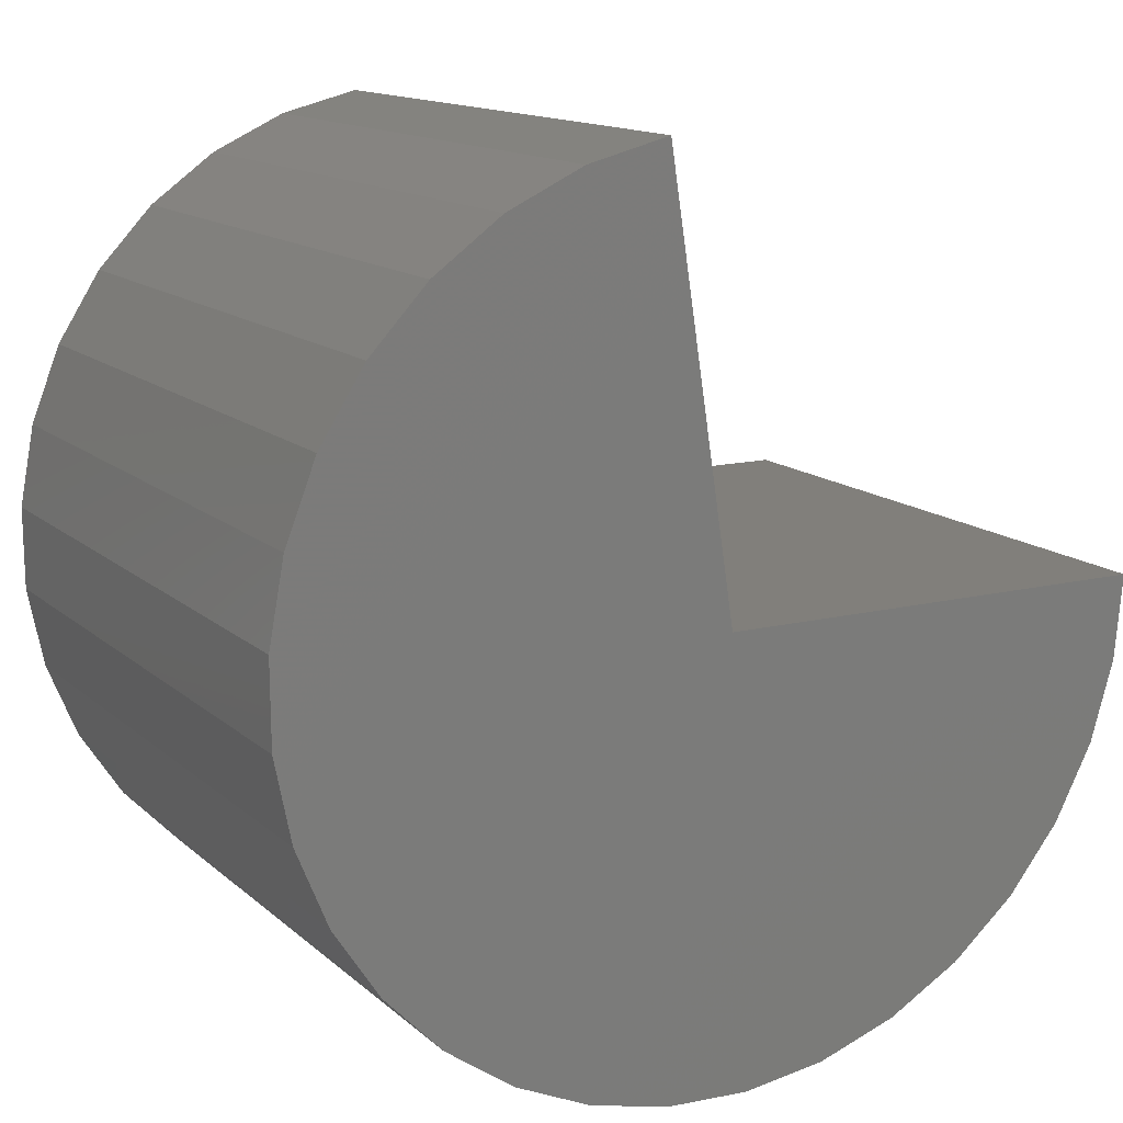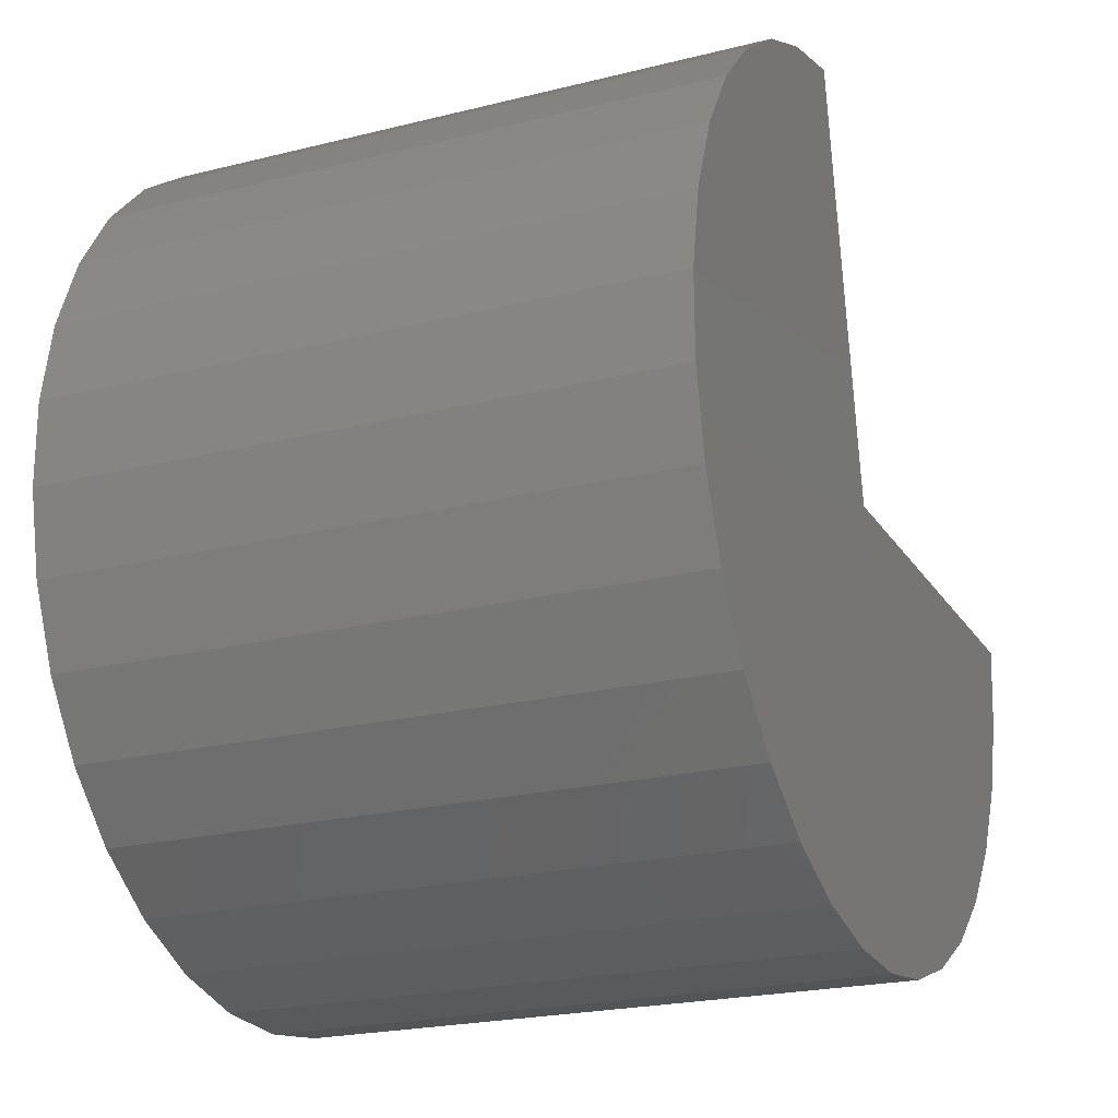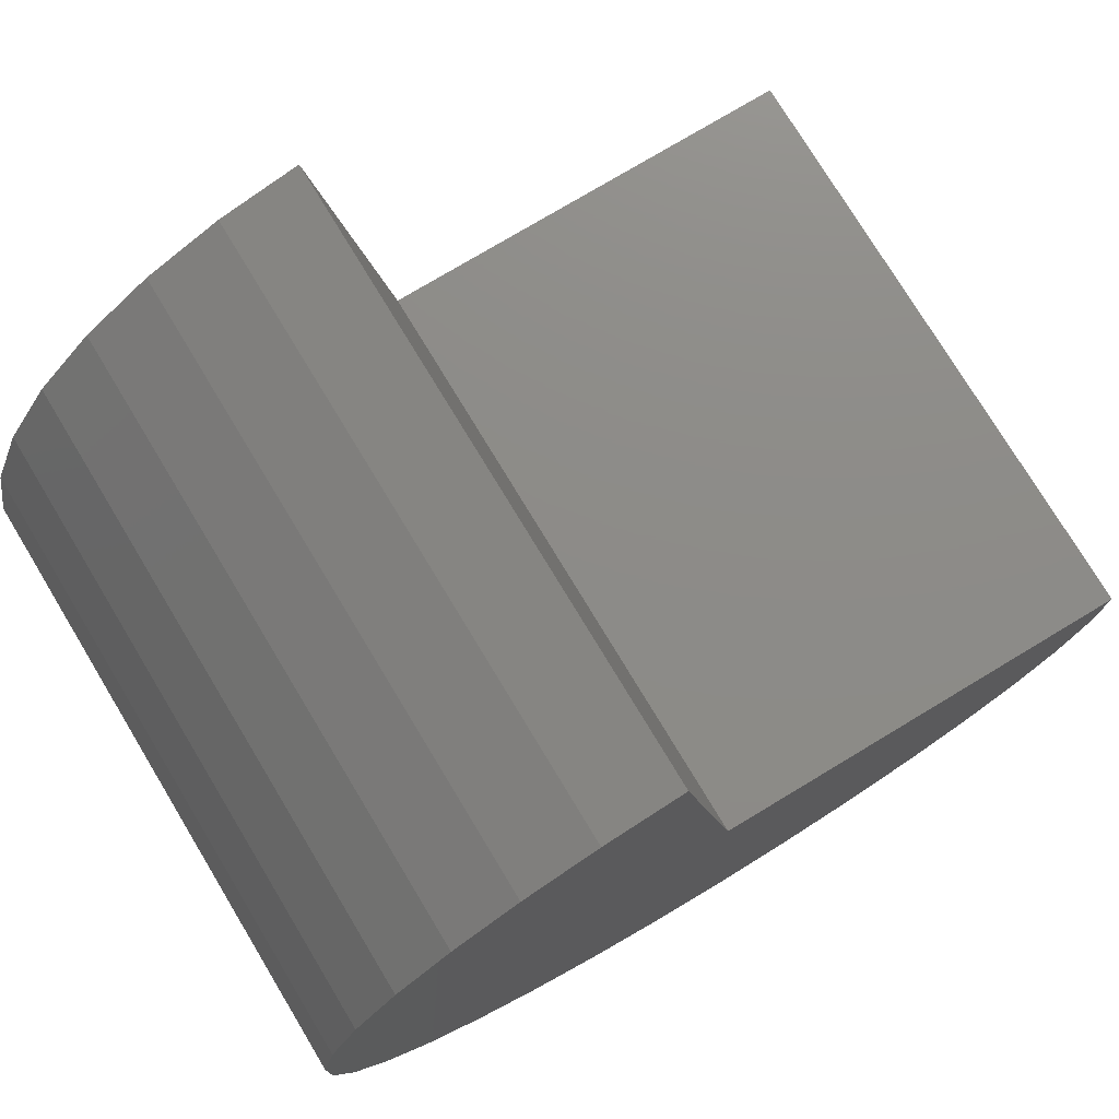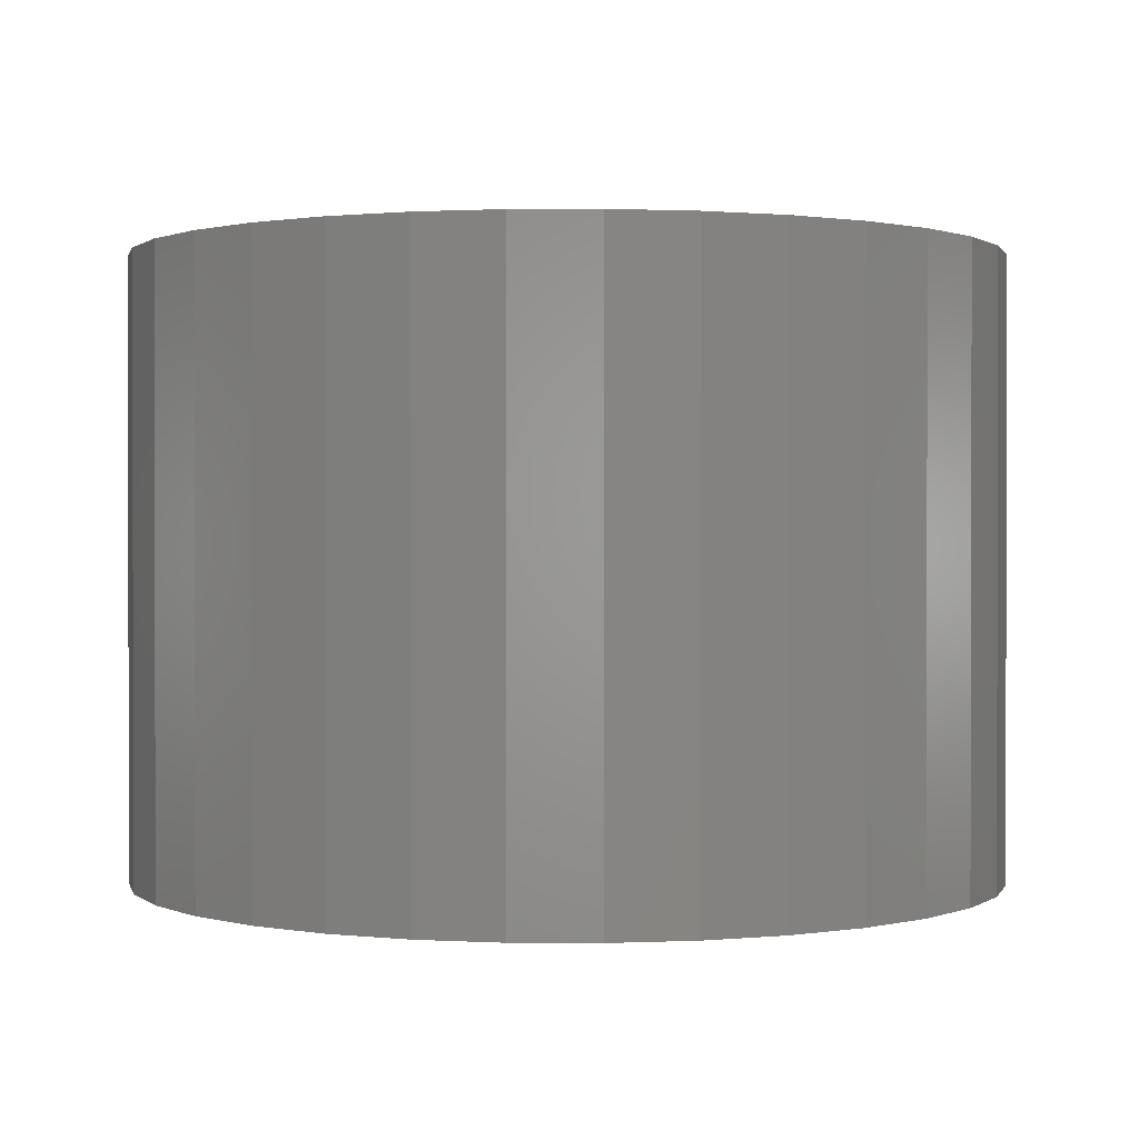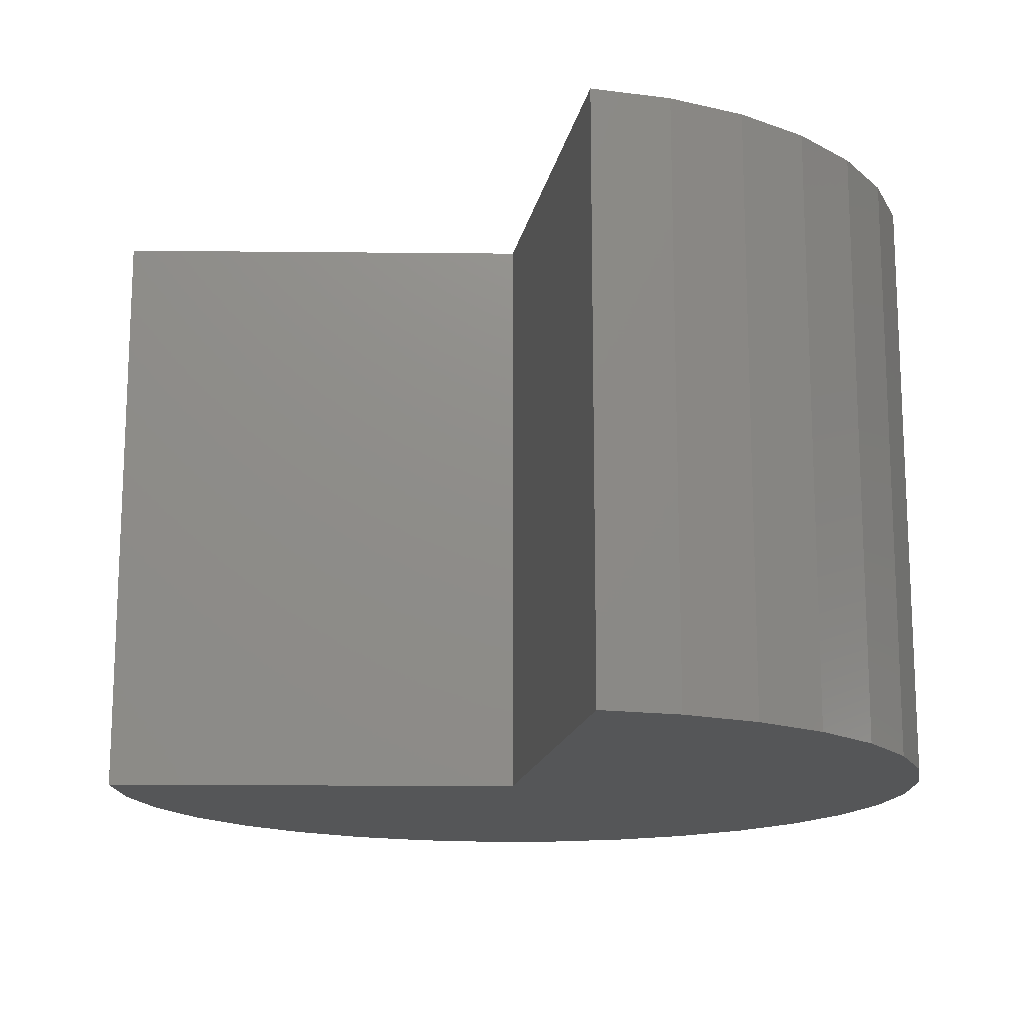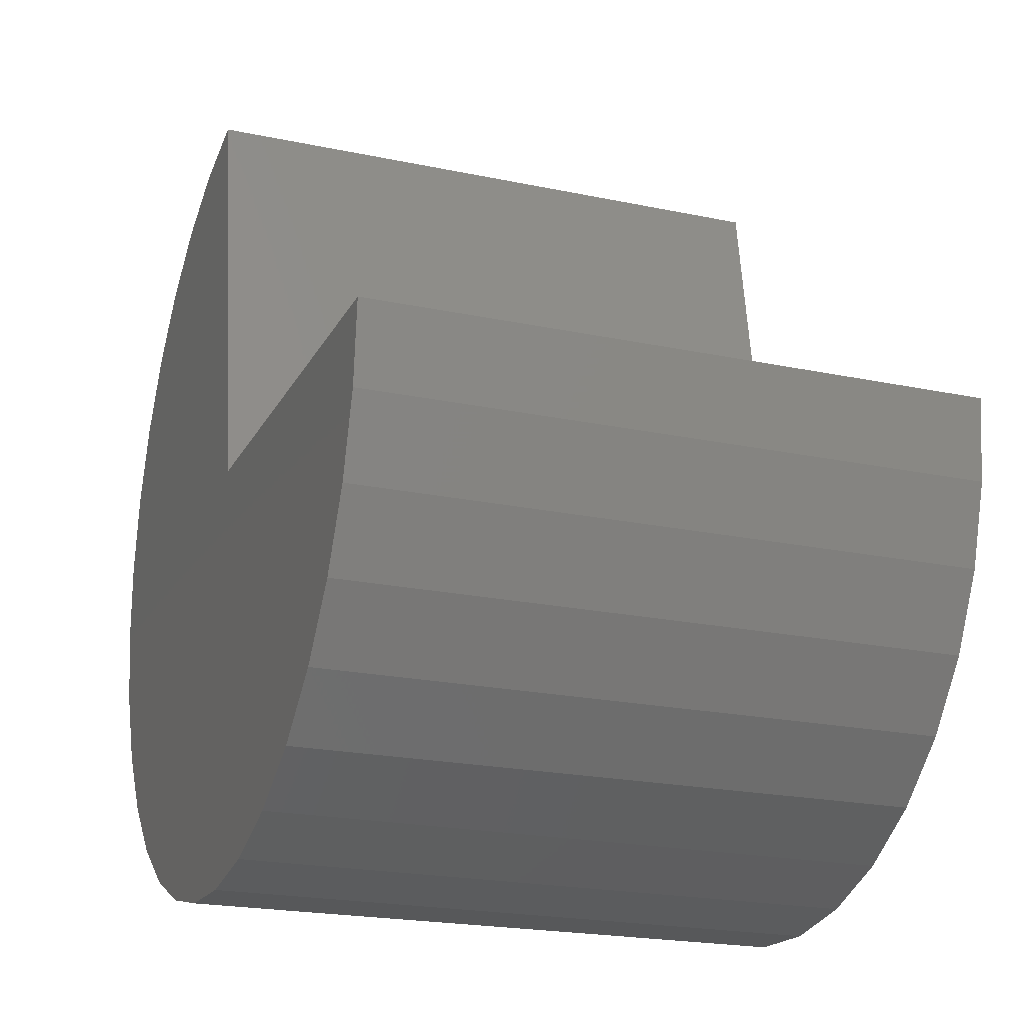
<metadata>
{"format":"stl","ext":"stl","renderer":"f3d","projection":"perspective","resolution":1024,"background":"white","views":[{"elev":13.6,"azim":-28.9,"up":"+Y"},{"elev":-21.9,"azim":-66.2,"up":"+Y"},{"elev":75.6,"azim":-31.1,"up":"+Y"},{"elev":0.8,"azim":-55.6,"up":"+Z"},{"elev":-15.8,"azim":178.8,"up":"+Z"},{"elev":-20.9,"azim":69.1,"up":"+Y"}]}
</metadata>
<code>
# stl→obj: 52 verts, 100 faces
v 0 0 -0.6797
v -0.1149 0.7405 -0.6797
v 6.506e-17 1.18e-16 0.3828
v -0.1149 0.7405 0.3828
v 0.7493 -5.094e-33 -0.6797
v 0.7493 1.18e-16 0.3828
v -0.7454 -0.0768 0.3828
v -0.7175 -0.2161 0.3828
v 0.6959 -0.2779 0.3828
v 0.7359 -0.1415 0.3828
v -0.7465 0.06531 0.3828
v -0.2527 0.7055 0.3828
v -0.3813 0.6451 0.3828
v -0.4962 0.5615 0.3828
v -0.5933 0.4577 0.3828
v -0.6691 0.3374 0.3828
v -0.7207 0.2051 0.3828
v 0.179 -0.7276 0.3828
v -0.1035 -0.7422 0.3828
v 0.03845 -0.7484 0.3828
v -0.2418 -0.7093 0.3828
v 0.3132 -0.6808 0.3828
v -0.3713 -0.6509 0.3828
v 0.4361 -0.6094 0.3828
v -0.4875 -0.5691 0.3828
v 0.5433 -0.5161 0.3828
v -0.5862 -0.4668 0.3828
v 0.631 -0.4042 0.3828
v -0.6638 -0.3477 0.3828
v -0.2527 0.7055 -0.6797
v -0.3813 0.6451 -0.6797
v -0.4962 0.5615 -0.6797
v -0.5933 0.4577 -0.6797
v -0.6691 0.3374 -0.6797
v -0.7207 0.2051 -0.6797
v -0.7465 0.06531 -0.6797
v -0.7454 -0.0768 -0.6797
v -0.7175 -0.2161 -0.6797
v -0.6638 -0.3477 -0.6797
v -0.5862 -0.4668 -0.6797
v -0.4875 -0.5691 -0.6797
v -0.3713 -0.6509 -0.6797
v -0.2418 -0.7093 -0.6797
v -0.1035 -0.7422 -0.6797
v 0.03845 -0.7484 -0.6797
v 0.179 -0.7276 -0.6797
v 0.3132 -0.6808 -0.6797
v 0.4361 -0.6094 -0.6797
v 0.5433 -0.5161 -0.6797
v 0.631 -0.4042 -0.6797
v 0.6959 -0.2779 -0.6797
v 0.7359 -0.1415 -0.6797
f 1 2 3
f 3 2 4
f 1 3 5
f 5 3 6
f 7 8 9
f 7 9 10
f 7 10 6
f 7 6 3
f 7 3 11
f 4 12 13
f 4 13 14
f 4 14 15
f 4 15 16
f 4 16 17
f 4 17 11
f 4 11 3
f 18 19 20
f 19 18 21
f 21 18 22
f 21 22 23
f 23 22 24
f 23 24 25
f 26 25 24
f 25 26 27
f 27 26 28
f 27 28 29
f 29 28 9
f 29 9 8
f 4 2 12
f 12 2 30
f 12 30 13
f 13 30 31
f 13 31 14
f 14 31 32
f 14 32 15
f 15 32 33
f 15 33 16
f 16 33 34
f 16 34 17
f 17 34 35
f 17 35 11
f 11 35 36
f 11 36 7
f 7 36 37
f 7 37 8
f 8 37 38
f 8 38 29
f 29 38 39
f 29 39 27
f 27 39 40
f 27 40 25
f 25 40 41
f 25 41 23
f 23 41 42
f 23 42 21
f 21 42 43
f 21 43 19
f 19 43 44
f 19 44 20
f 20 44 45
f 20 45 18
f 18 45 46
f 18 46 22
f 22 46 47
f 22 47 24
f 24 47 48
f 24 48 26
f 26 48 49
f 26 49 28
f 28 49 50
f 28 50 9
f 9 50 51
f 9 51 10
f 10 51 52
f 10 52 6
f 6 52 5
f 37 36 1
f 37 1 5
f 37 5 52
f 37 52 51
f 37 51 38
f 2 1 36
f 2 36 35
f 2 35 34
f 2 34 33
f 2 33 32
f 2 32 31
f 2 31 30
f 45 44 46
f 46 44 43
f 46 43 47
f 47 43 42
f 47 42 48
f 48 42 41
f 48 41 49
f 49 41 40
f 49 40 50
f 50 40 39
f 50 39 51
f 51 39 38

</code>
